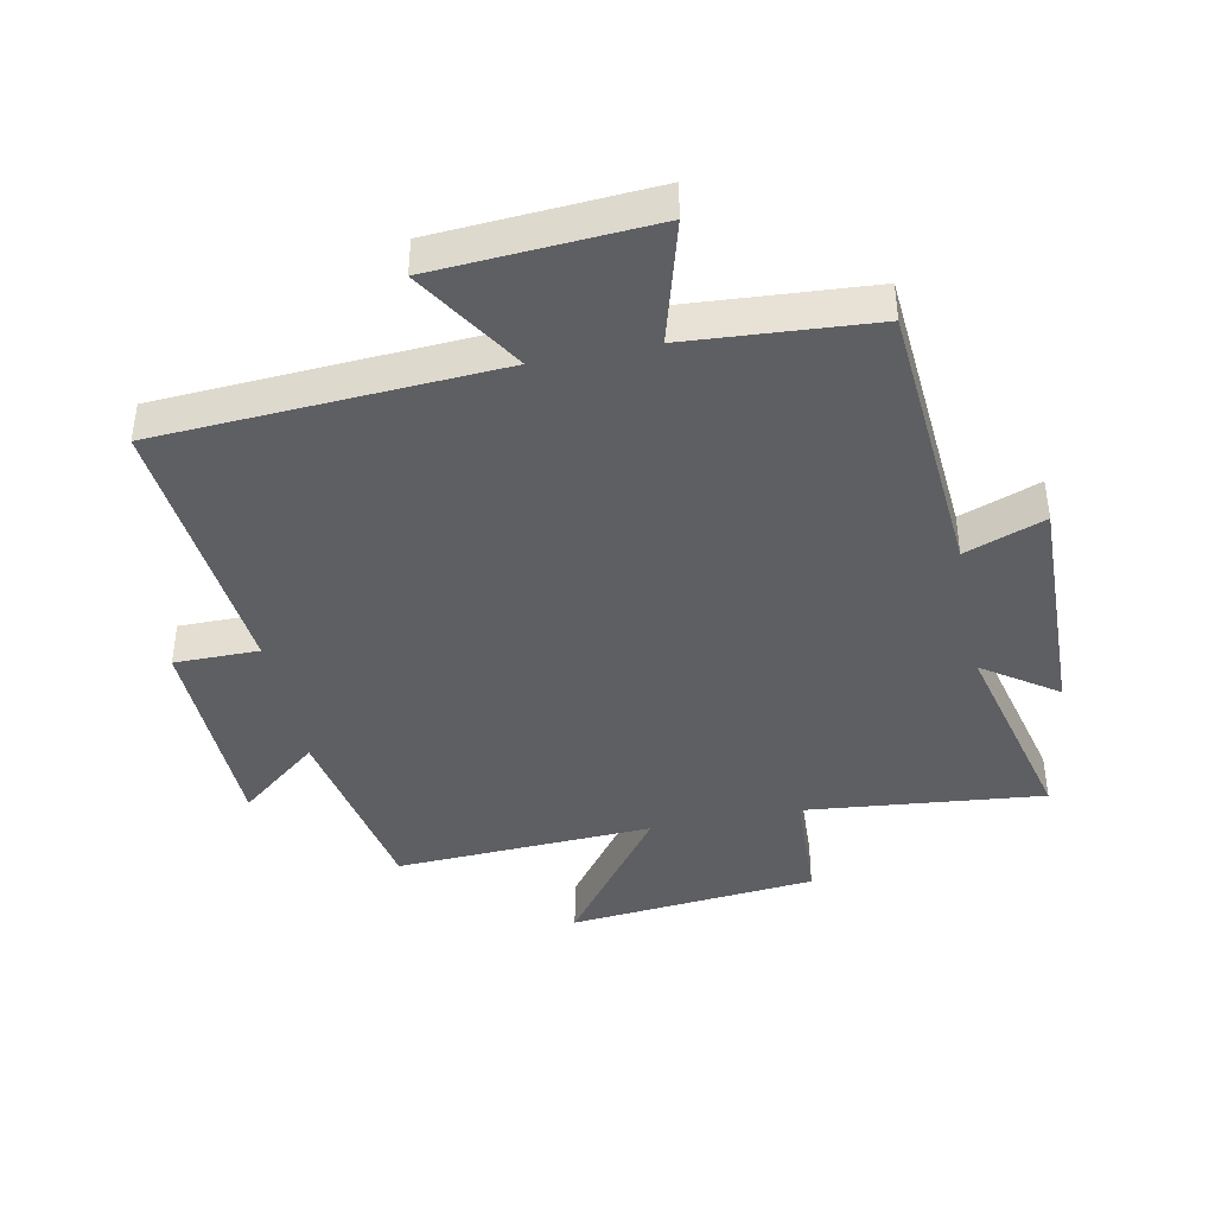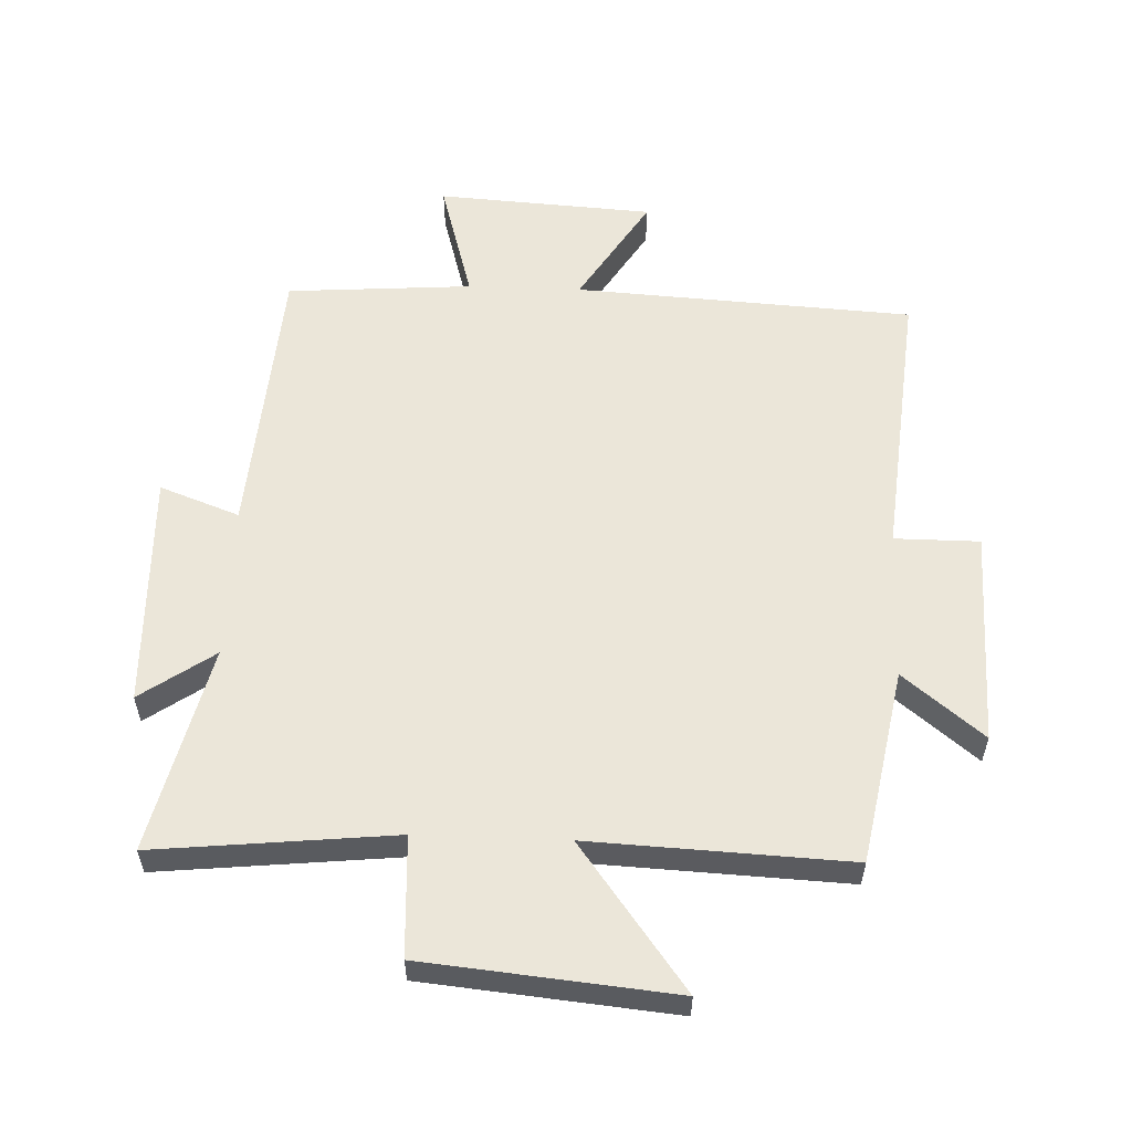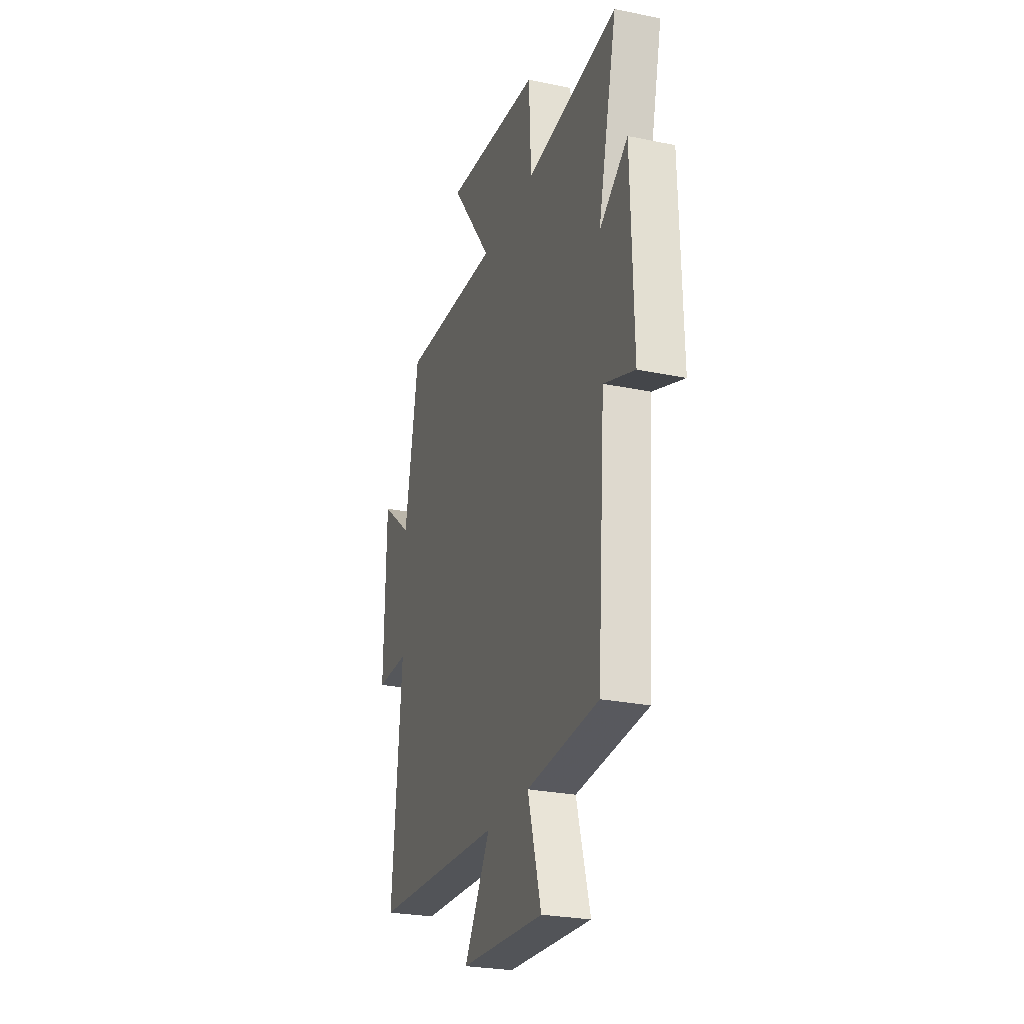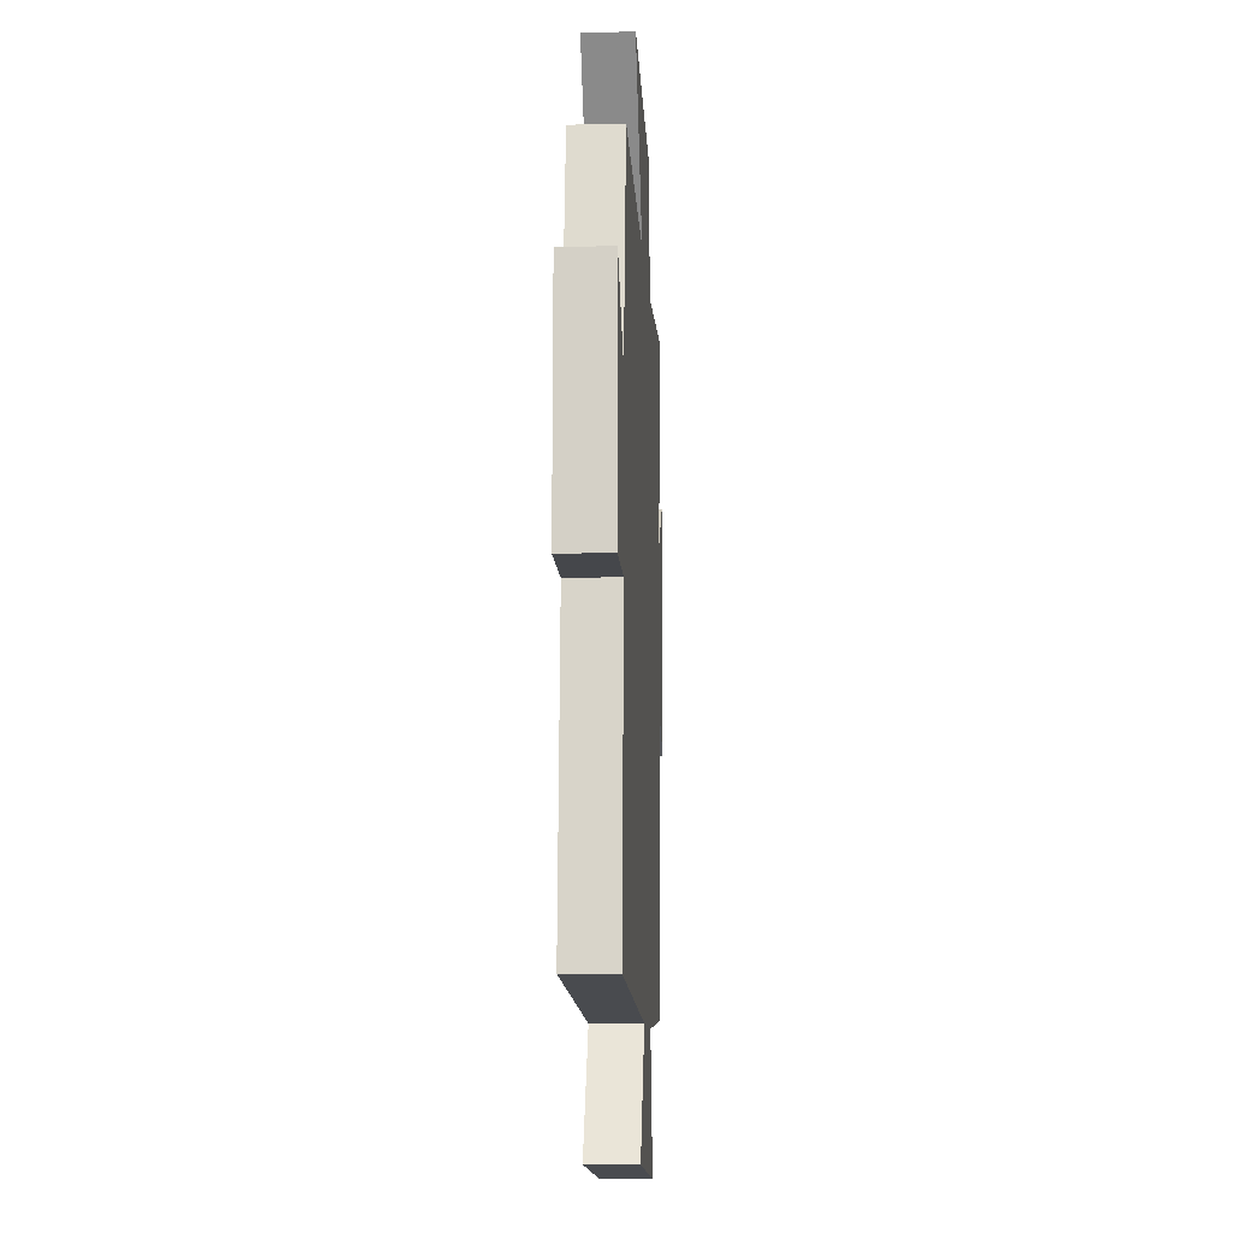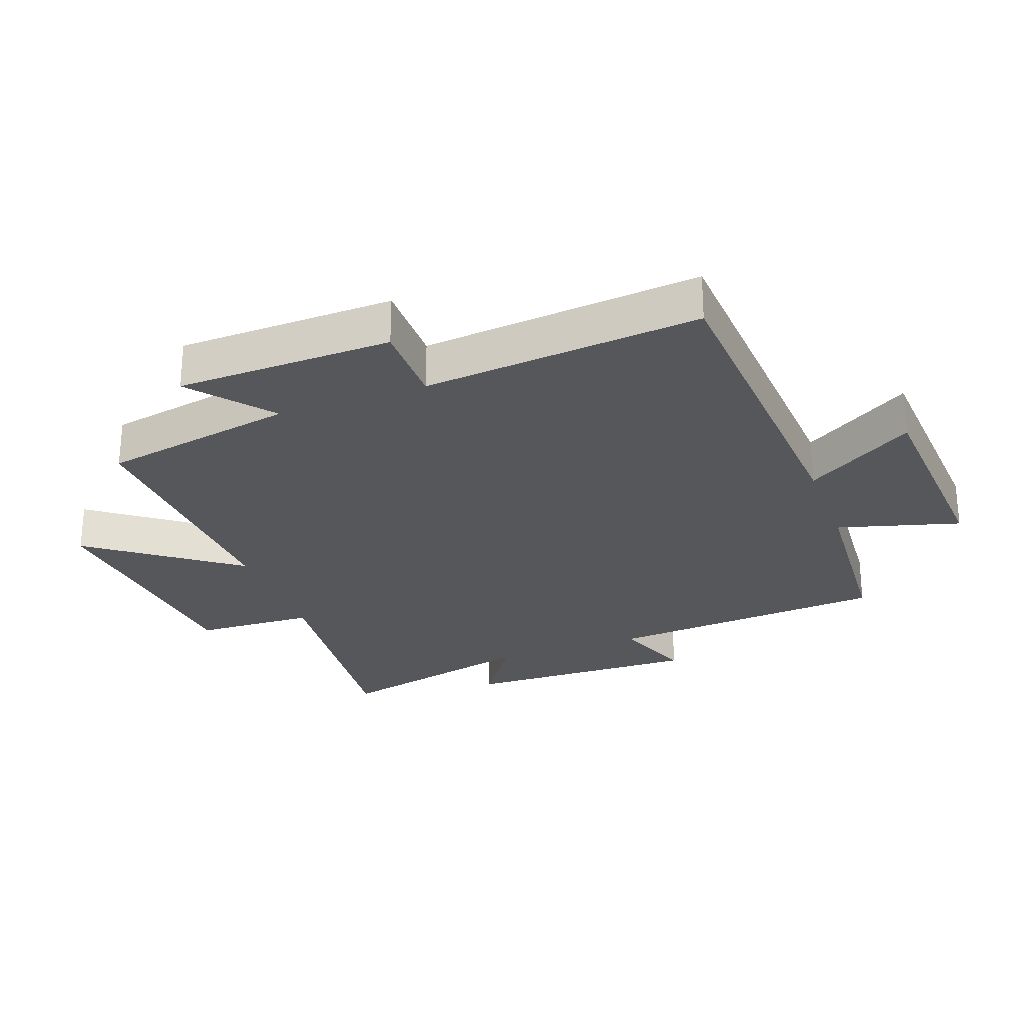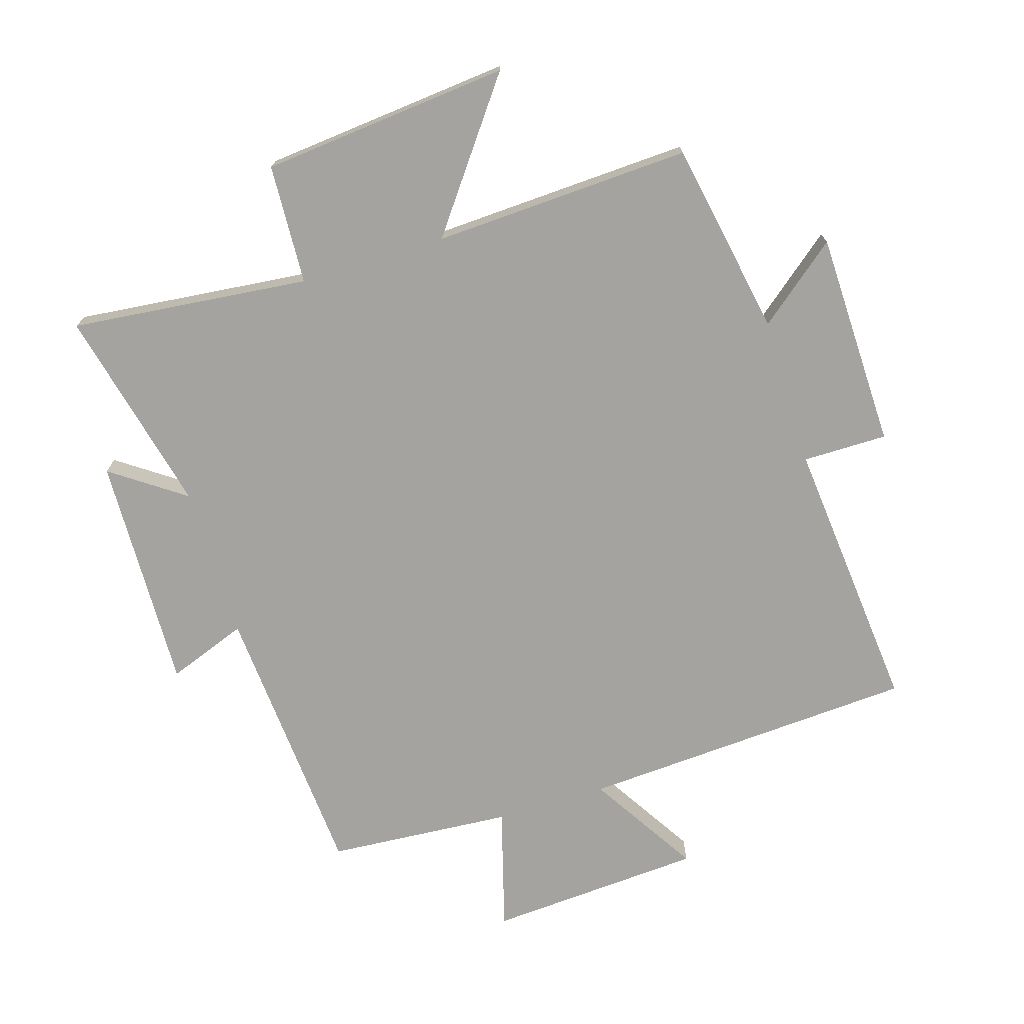
<metadata>
{"format":"obj","ext":"obj","renderer":"f3d","projection":"perspective","resolution":1024,"background":"white","views":[{"elev":-41.4,"azim":-168.5,"up":"+Y"},{"elev":56.8,"azim":2.2,"up":"+Y"},{"elev":-26.5,"azim":-108.0,"up":"+Z"},{"elev":-10.3,"azim":93.1,"up":"+Z"},{"elev":-26.9,"azim":110.2,"up":"+Y"},{"elev":-73.0,"azim":17.1,"up":"+Y"}]}
</metadata>
<code>
v -0.578 0.07 0.539
v -0.2 0.07 0.5
v -0.191 0.07 0.69
v 0.203 0.07 0.728
v 0.034 0.07 0.5
v 0.443 0.07 0.519
v 0.5 0.07 0.211
v 0.626 0.07 0.313
v 0.634 0.07 -0.029
v 0.5 0.07 -0.029
v 0.541 0.07 -0.468
v 0.006 0.07 -0.5
v 0.113 0.07 -0.672
v -0.229 0.07 -0.694
v -0.174 0.07 -0.5
v -0.467 0.07 -0.479
v -0.5 0.07 -0.034
v -0.626 0.07 -0.081
v -0.616 0.07 0.293
v -0.5 0.07 0.212
v -0.578 0 0.539
v -0.2 0 0.5
v -0.191 0 0.69
v 0.203 0 0.728
v 0.034 0 0.5
v 0.443 0 0.519
v 0.5 0 0.211
v 0.626 0 0.313
v 0.634 0 -0.029
v 0.5 0 -0.029
v 0.541 0 -0.468
v 0.006 0 -0.5
v 0.113 0 -0.672
v -0.229 0 -0.694
v -0.174 0 -0.5
v -0.467 0 -0.479
v -0.5 0 -0.034
v -0.626 0 -0.081
v -0.616 0 0.293
v -0.5 0 0.212
f 17 18 19 20
f 15 16 17 20
f 15 20 1 2
f 12 13 14 15
f 15 2 3
f 12 15 3
f 11 12 3
f 10 11 3
f 7 8 9 10
f 5 6 7 10
f 5 10 3
f 3 4 5
f 40 39 38 37
f 40 37 36 35
f 22 21 40 35
f 35 34 33 32
f 23 22 35
f 23 35 32
f 23 32 31
f 23 31 30
f 30 29 28 27
f 30 27 26 25
f 23 30 25
f 25 24 23
f 1 21 22 2
f 2 22 23 3
f 3 23 24 4
f 4 24 25 5
f 5 25 26 6
f 6 26 27 7
f 7 27 28 8
f 8 28 29 9
f 9 29 30 10
f 10 30 31 11
f 11 31 32 12
f 12 32 33 13
f 13 33 34 14
f 14 34 35 15
f 15 35 36 16
f 16 36 37 17
f 17 37 38 18
f 18 38 39 19
f 19 39 40 20
f 20 40 21 1

</code>
